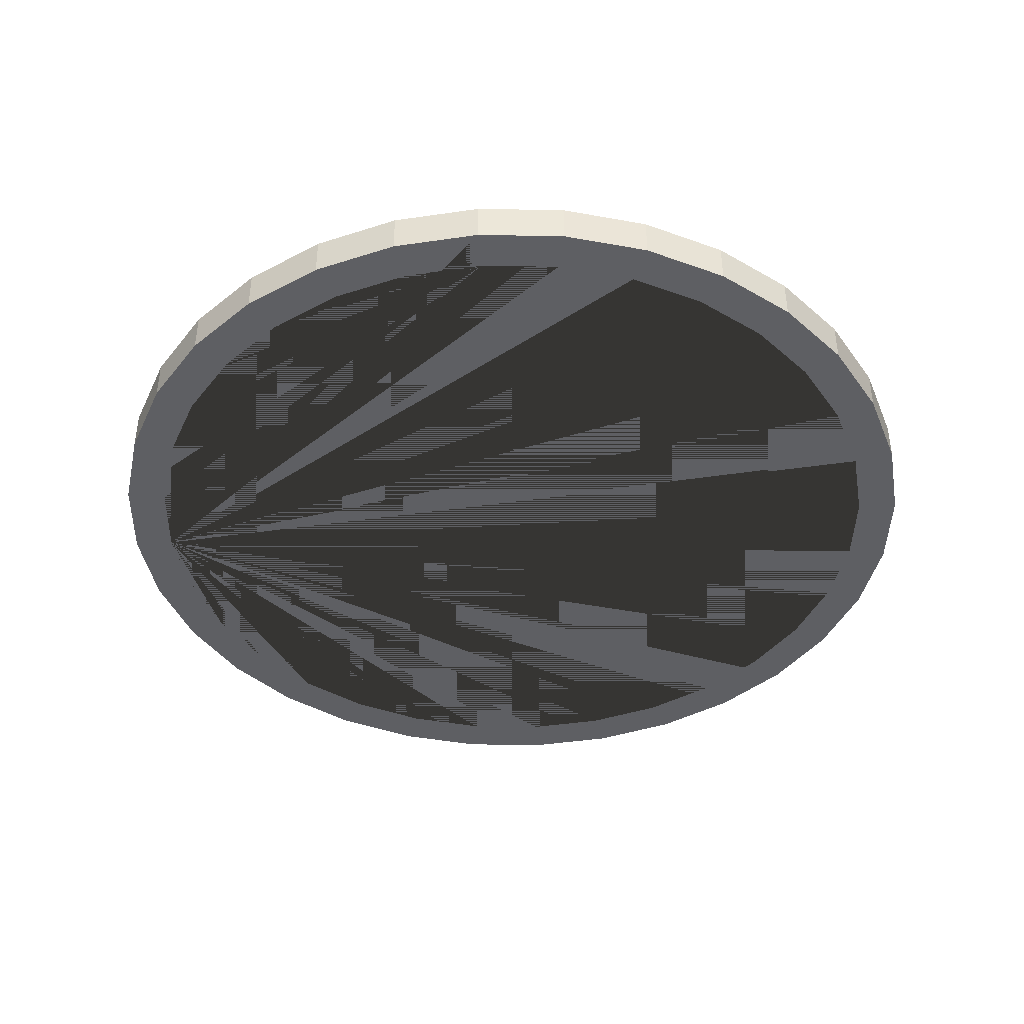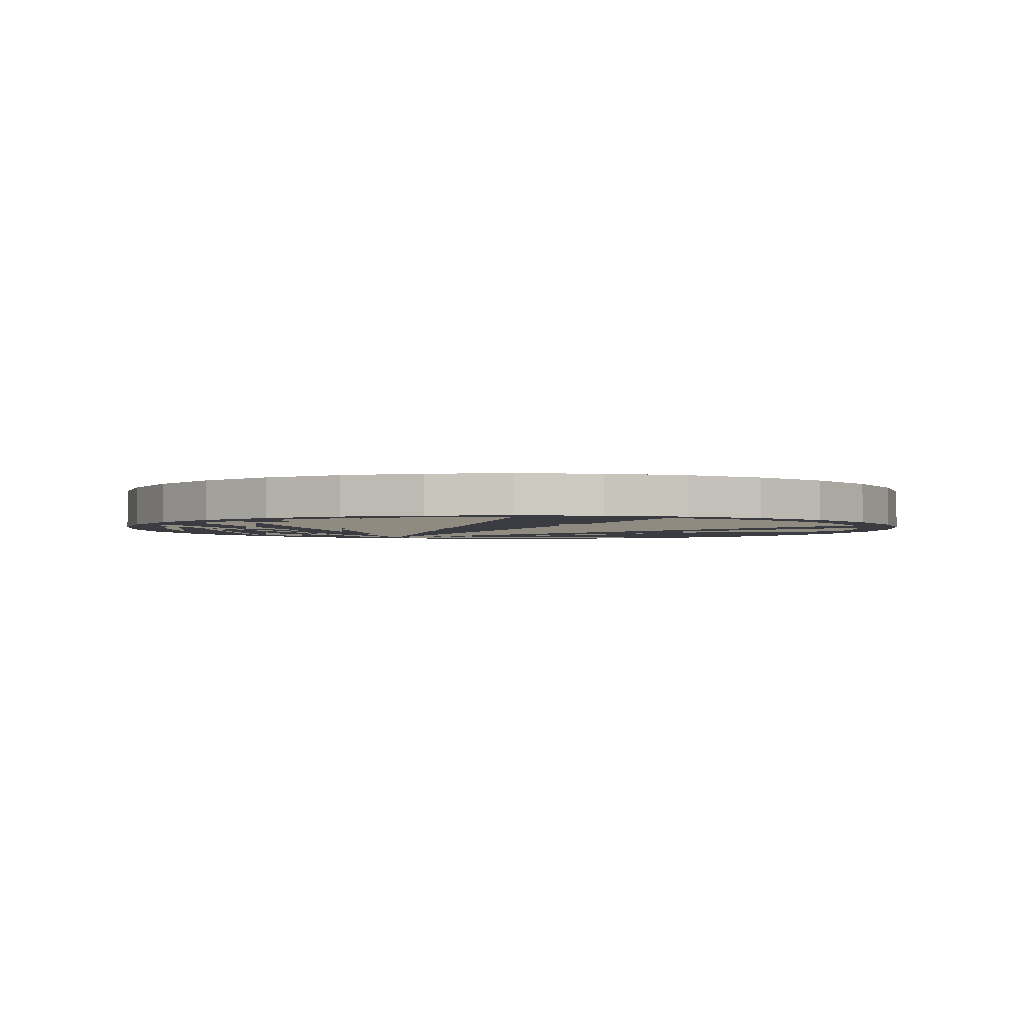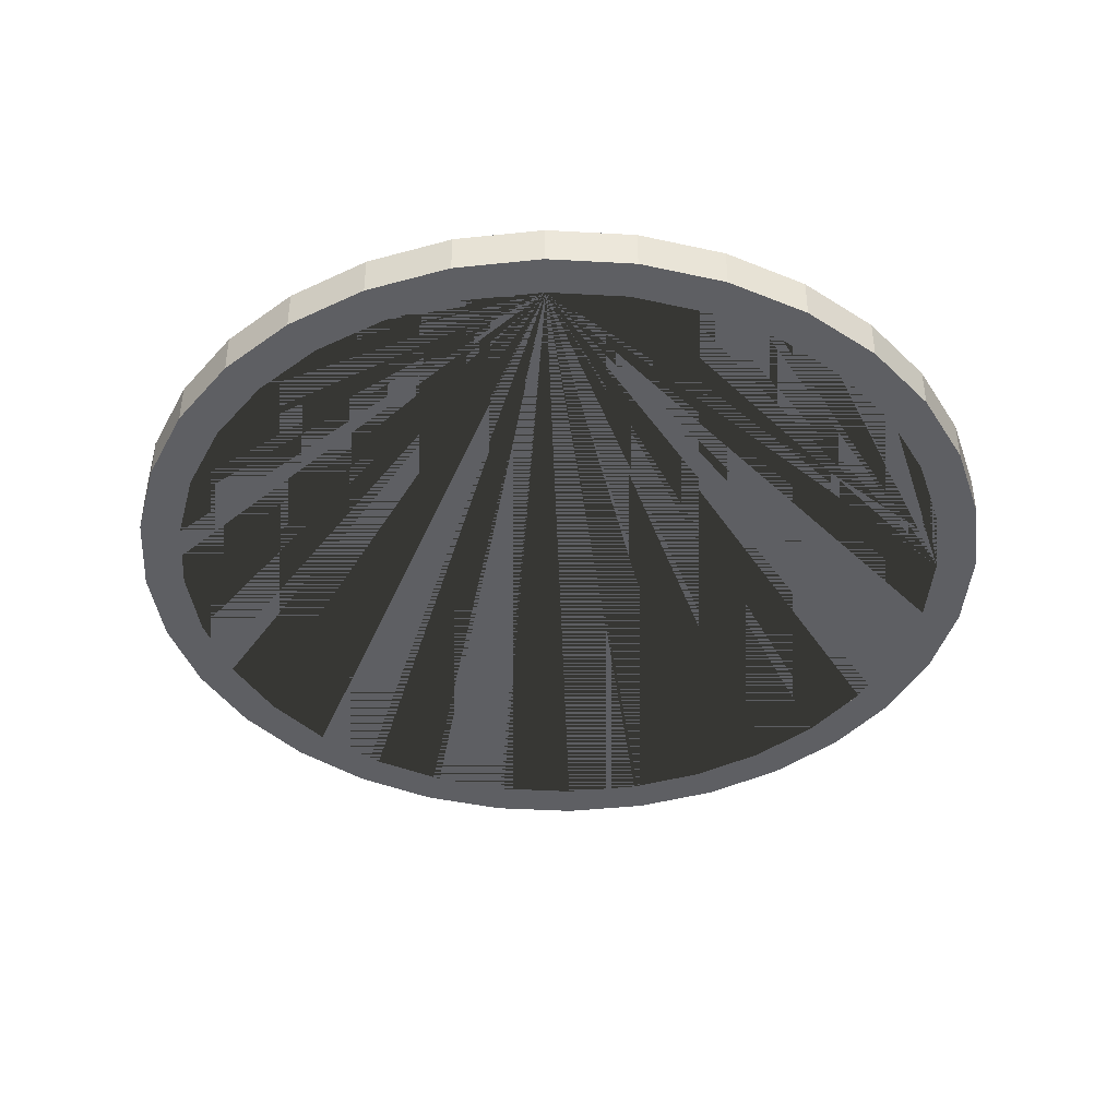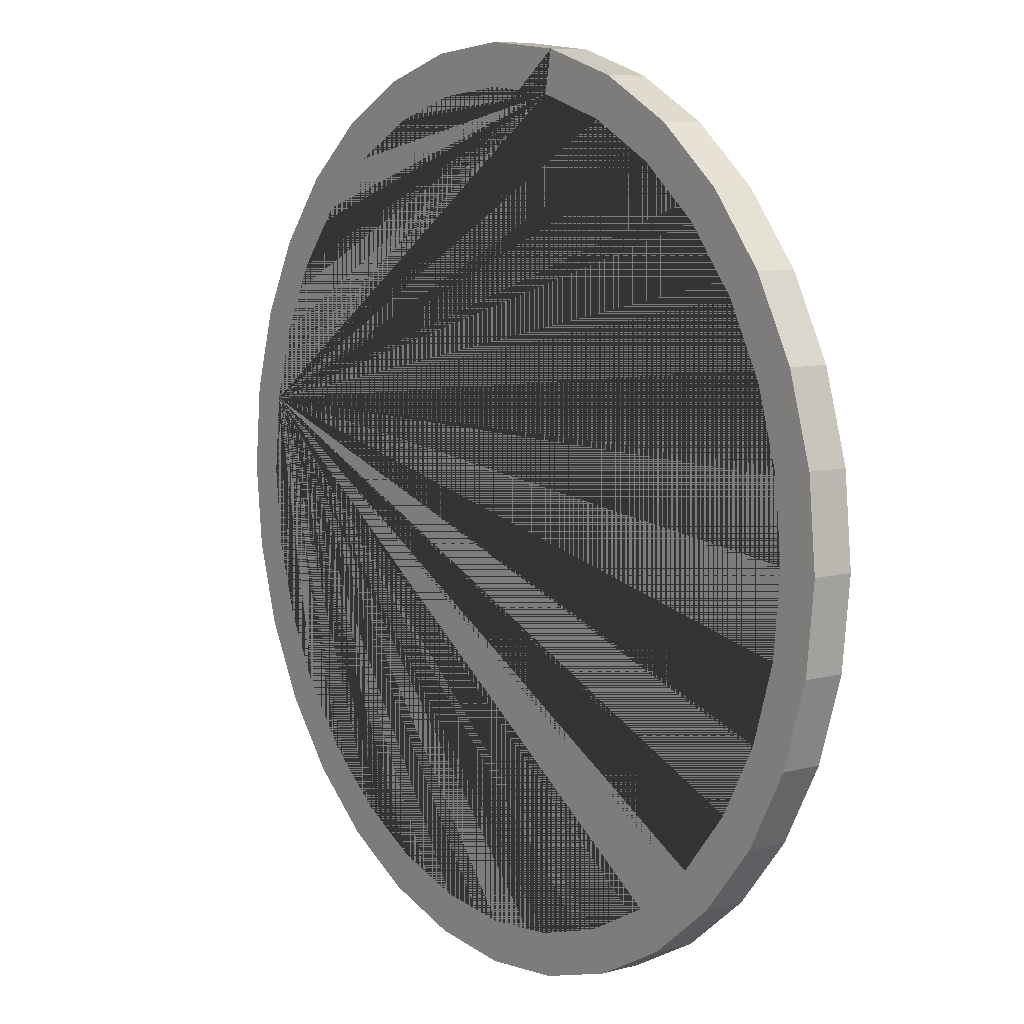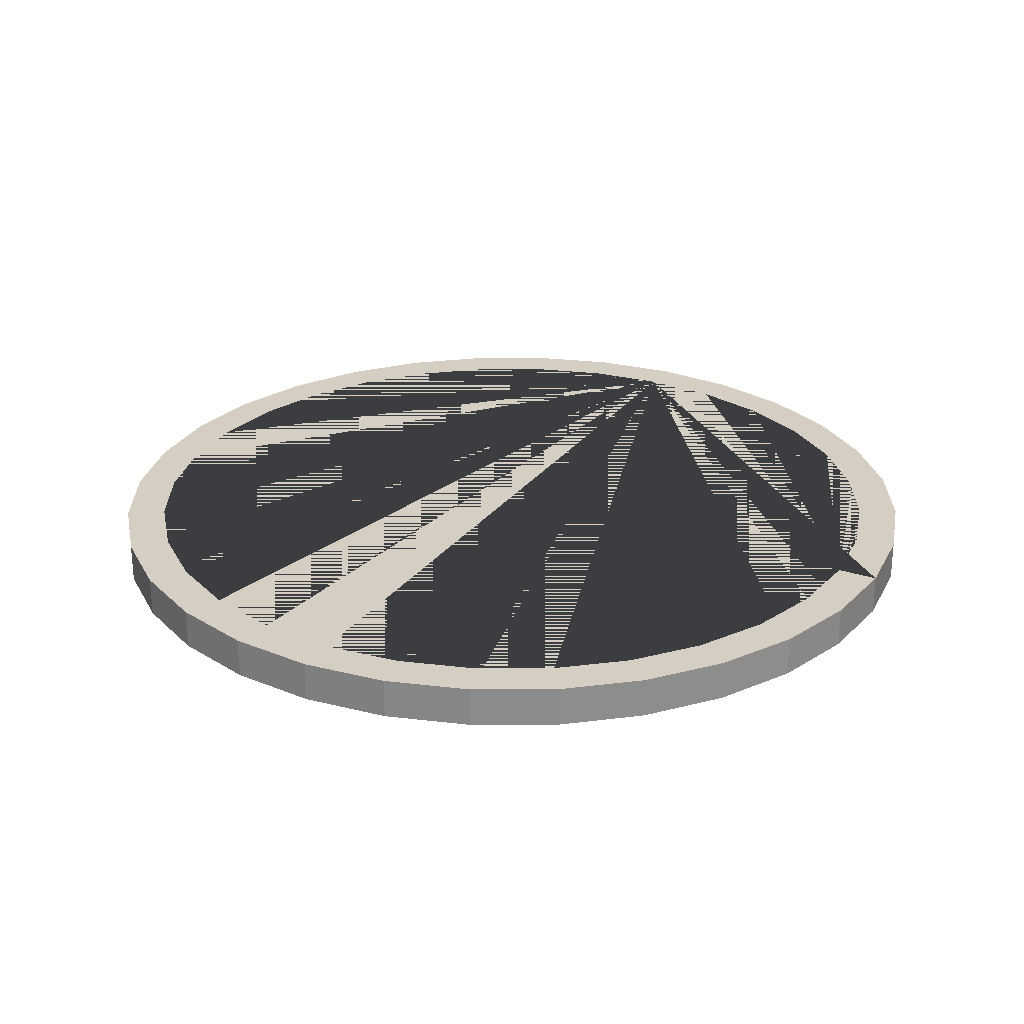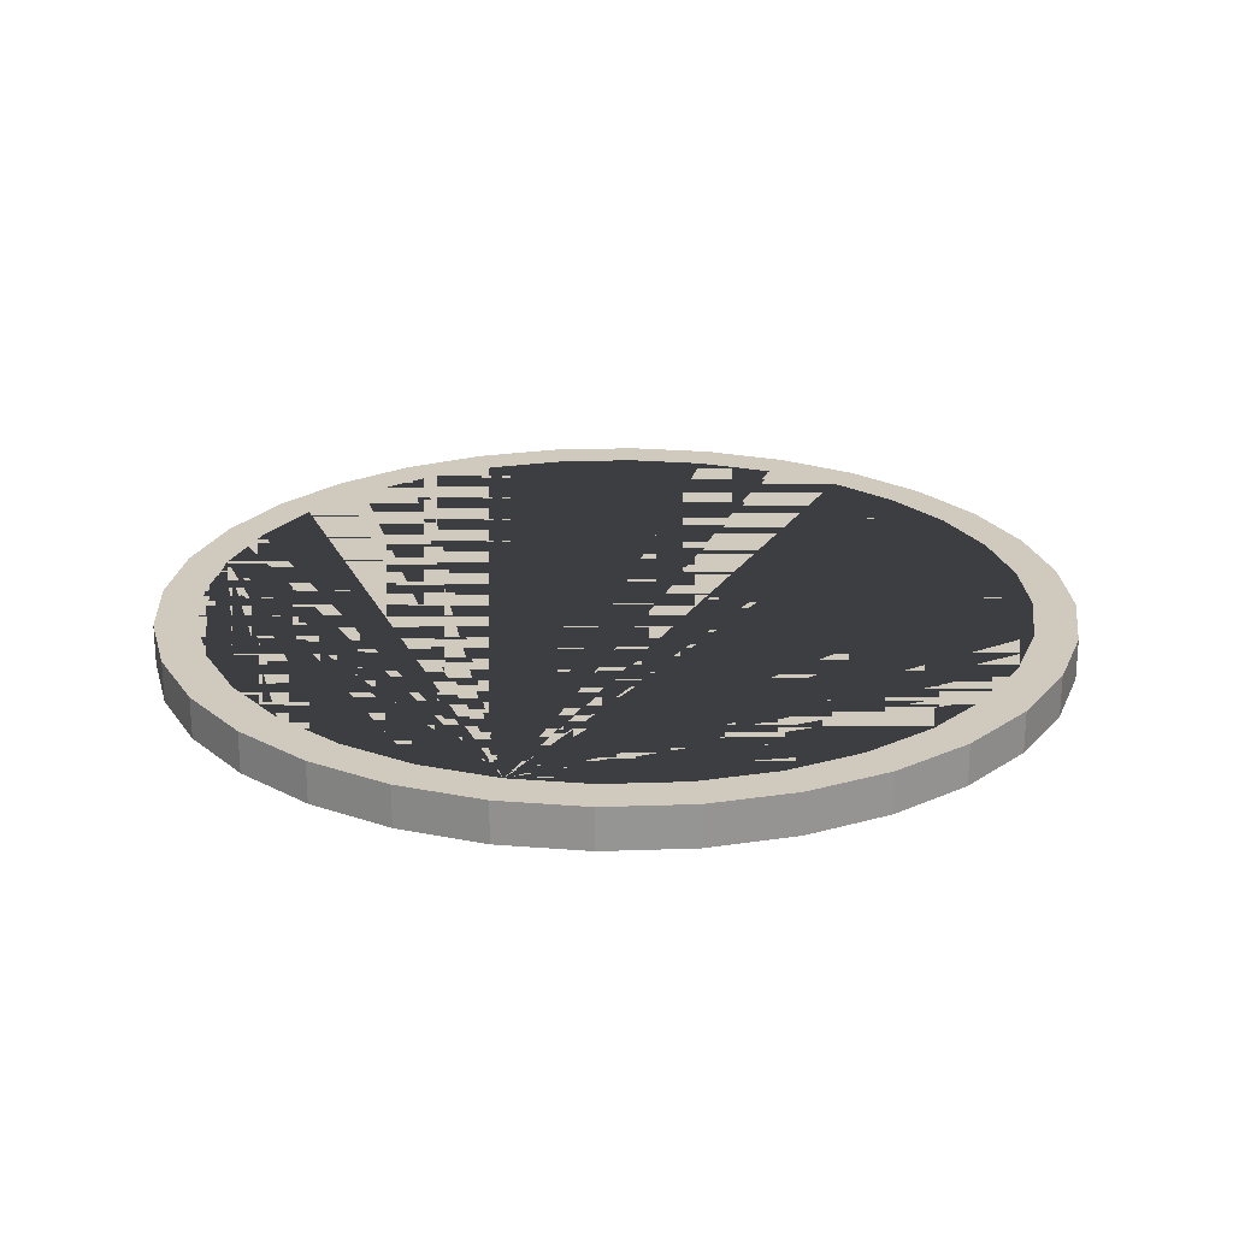
<metadata>
{"format":"obj","ext":"obj","renderer":"f3d","projection":"perspective","resolution":1024,"background":"white","views":[{"elev":-41.7,"azim":15.7,"up":"+Y"},{"elev":-2.2,"azim":78.5,"up":"+Y"},{"elev":-41.1,"azim":-77.0,"up":"+Y"},{"elev":8.4,"azim":53.6,"up":"+Z"},{"elev":25.7,"azim":-84.7,"up":"+Y"},{"elev":22.9,"azim":81.0,"up":"+Y"}]}
</metadata>
<code>
o Cylinder.001
v 0 -0.5477 -0.8937
v 0 -0.5477 -0.9851
v 0 -0.4579 -0.9851
v 0 -0.4579 -0.8937
v 0.1922 -0.5477 -0.9662
v 0.1744 -0.5477 -0.8765
v 0.1922 -0.4579 -0.9662
v 0.1744 -0.4579 -0.8765
v 0.377 -0.5477 -0.9102
v 0.342 -0.5477 -0.8257
v 0.342 -0.4579 -0.8257
v 0.377 -0.4579 -0.9102
v 0.4965 -0.5477 -0.7431
v 0.5473 -0.5477 -0.8191
v 0.4965 -0.4579 -0.7431
v 0.5473 -0.4579 -0.8191
v 0.6319 -0.5477 -0.6319
v 0.6966 -0.5477 -0.6966
v 0.6319 -0.4579 -0.6319
v 0.6966 -0.4579 -0.6966
v 0.8191 -0.5477 -0.5473
v 0.7431 -0.5477 -0.4965
v 0.8191 -0.4579 -0.5473
v 0.7431 -0.4579 -0.4965
v 0.8257 -0.5477 -0.342
v 0.9102 -0.5477 -0.377
v 0.8257 -0.4579 -0.342
v 0.9102 -0.4579 -0.377
v 0.8765 -0.5477 -0.1744
v 0.9662 -0.5477 -0.1922
v 0.8765 -0.4579 -0.1744
v 0.9662 -0.4579 -0.1922
v 0.8937 -0.5477 0
v 0.9851 -0.5477 0
v 0.8937 -0.4579 0
v 0.9851 -0.4579 0
v 0.9662 -0.5477 0.1922
v 0.8765 -0.5477 0.1744
v 0.9662 -0.4579 0.1922
v 0.8765 -0.4579 0.1744
v 0.9102 -0.5477 0.377
v 0.8257 -0.5477 0.342
v 0.8257 -0.4579 0.342
v 0.9102 -0.4579 0.377
v 0.7431 -0.5477 0.4965
v 0.8191 -0.5477 0.5473
v 0.7431 -0.4579 0.4965
v 0.8191 -0.4579 0.5473
v 0.6966 -0.5477 0.6966
v 0.6319 -0.5477 0.6319
v 0.6319 -0.4579 0.6319
v 0.6966 -0.4579 0.6966
v 0.4965 -0.5477 0.7431
v 0.5473 -0.5477 0.8191
v 0.5473 -0.4579 0.8191
v 0.4965 -0.4579 0.7431
v 0.342 -0.5477 0.8257
v 0.377 -0.5477 0.9102
v 0.377 -0.4579 0.9102
v 0.342 -0.4579 0.8257
v 0.1744 -0.5477 0.8765
v 0.1922 -0.5477 0.9662
v 0.1744 -0.4579 0.8765
v 0.1922 -0.4579 0.9662
v 0 -0.5477 0.9851
v 0 -0.5477 0.8937
v 0 -0.4579 0.9851
v 0 -0.4579 0.8937
v -0.1922 -0.5477 0.9662
v -0.1744 -0.5477 0.8765
v -0.1744 -0.4579 0.8765
v -0.1922 -0.4579 0.9662
v -0.377 -0.5477 0.9102
v -0.342 -0.5477 0.8257
v -0.342 -0.4579 0.8257
v -0.377 -0.4579 0.9102
v -0.4965 -0.5477 0.7431
v -0.5473 -0.5477 0.8191
v -0.4965 -0.4579 0.7431
v -0.5473 -0.4579 0.8191
v -0.6319 -0.5477 0.6319
v -0.6966 -0.5477 0.6966
v -0.6319 -0.4579 0.6319
v -0.6966 -0.4579 0.6966
v -0.7431 -0.5477 0.4965
v -0.8191 -0.5477 0.5473
v -0.8191 -0.4579 0.5473
v -0.7431 -0.4579 0.4965
v -0.8257 -0.5477 0.342
v -0.9102 -0.5477 0.377
v -0.9102 -0.4579 0.377
v -0.8257 -0.4579 0.342
v -0.9662 -0.5477 0.1922
v -0.8765 -0.5477 0.1744
v -0.9662 -0.4579 0.1922
v -0.8765 -0.4579 0.1744
v -0.9851 -0.5477 0
v -0.8937 -0.5477 0
v -0.9851 -0.4579 0
v -0.8937 -0.4579 0
v -0.9662 -0.5477 -0.1922
v -0.8765 -0.5477 -0.1744
v -0.8765 -0.4579 -0.1744
v -0.9662 -0.4579 -0.1922
v -0.8257 -0.5477 -0.342
v -0.9102 -0.5477 -0.377
v -0.9102 -0.4579 -0.377
v -0.8257 -0.4579 -0.342
v -0.7431 -0.5477 -0.4965
v -0.8191 -0.5477 -0.5473
v -0.7431 -0.4579 -0.4965
v -0.8191 -0.4579 -0.5473
v -0.6966 -0.5477 -0.6966
v -0.6319 -0.5477 -0.6319
v -0.6966 -0.4579 -0.6966
v -0.6319 -0.4579 -0.6319
v -0.4965 -0.5477 -0.7431
v -0.5473 -0.5477 -0.8191
v -0.5473 -0.4579 -0.8191
v -0.4965 -0.4579 -0.7431
v -0.342 -0.5477 -0.8257
v -0.377 -0.5477 -0.9102
v -0.342 -0.4579 -0.8257
v -0.377 -0.4579 -0.9102
v -0.1744 -0.5477 -0.8765
v -0.1922 -0.5477 -0.9662
v -0.1922 -0.4579 -0.9662
v -0.1744 -0.4579 -0.8765
f 2 3 7 5
f 5 7 12 9
f 9 12 16 14
f 14 16 20 18
f 18 20 23 21
f 21 23 28 26
f 26 28 32 30
f 30 32 36 34
f 34 36 39 37
f 37 39 44 41
f 41 44 48 46
f 46 48 52 49
f 49 52 55 54
f 54 55 59 58
f 58 59 64 62
f 62 64 67 65
f 65 67 72 69
f 69 72 76 73
f 73 76 80 78
f 78 80 84 82
f 82 84 87 86
f 86 87 91 90
f 90 91 95 93
f 93 95 99 97
f 97 99 104 101
f 101 104 107 106
f 106 107 112 110
f 110 112 115 113
f 113 115 119 118
f 118 119 124 122
f 75 76 72 67 64 59 55 52 48 44 43 47 51 56 60 63 68 71
f 43 44 39 36 32 28 23 20 16 12 7 3 127 124 119 115 112 107 104 99 95 91 87 84 80 76 75 79 83 88 92 96 100 103 108 111 116 120 123 128 4 8 11 15 19 24 27 31 35 40
f 122 124 127 126
f 126 127 3 2
f 94 93 97 101 106 110 113 118 122 126 2 5 9 14 18 21 26 30 34 37 41 46 49 54 58 62 61 57 53 50 45 42 38 33 29 25 22 17 13 10 6 1 125 121 117 114 109 105 102 98
f 61 62 65 69 73 78 82 86 90 93 94 89 85 81 77 74 70 66
f 4 1 6 8
f 8 6 10 11
f 11 10 13 15
f 15 13 17 19
f 24 19 17 22
f 27 24 22 25
f 31 27 25 29
f 35 31 29 33
f 40 35 33 38
f 38 42 43 40
f 42 45 47 43
f 51 47 45 50
f 56 51 50 53
f 60 56 53 57
f 63 60 57 61
f 68 63 61 66
f 71 68 66 70
f 70 74 75 71
f 75 74 77 79
f 83 79 77 81
f 83 81 85 88
f 88 85 89 92
f 94 96 92 89
f 98 100 96 94
f 100 98 102 103
f 103 102 105 108
f 108 105 109 111
f 111 109 114 116
f 116 114 117 120
f 120 117 121 123
f 125 128 123 121
f 1 4 128 125

</code>
